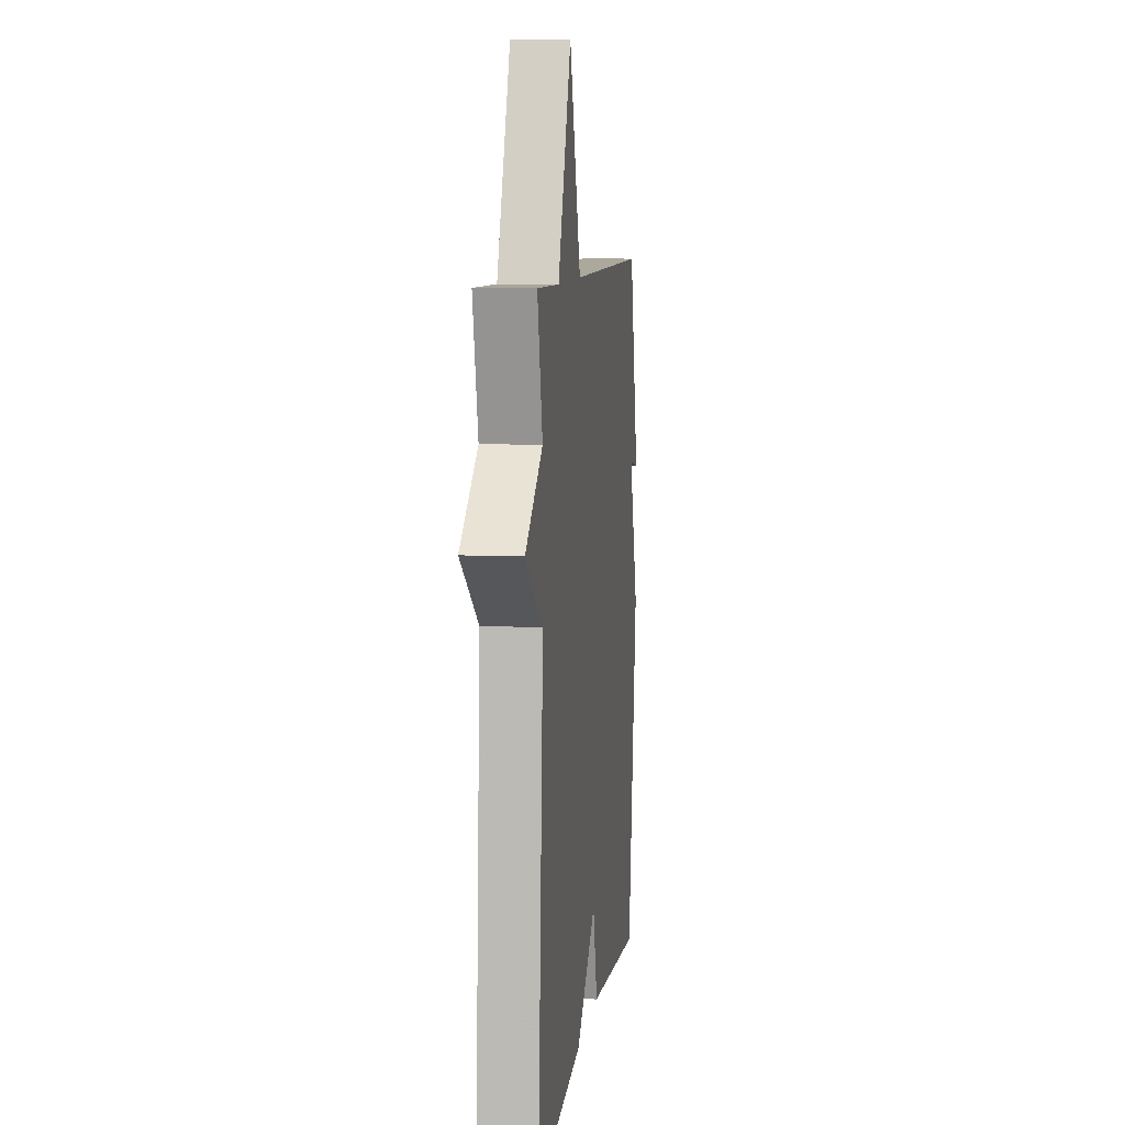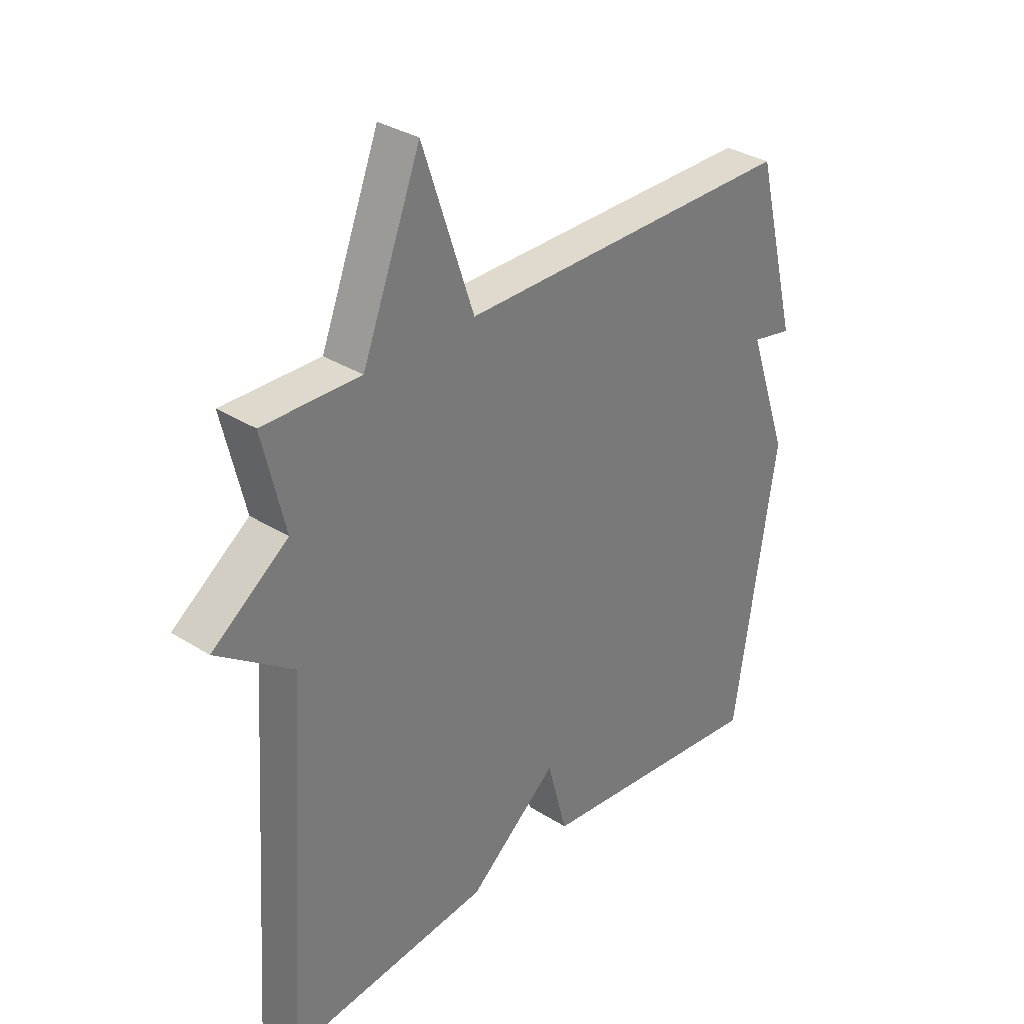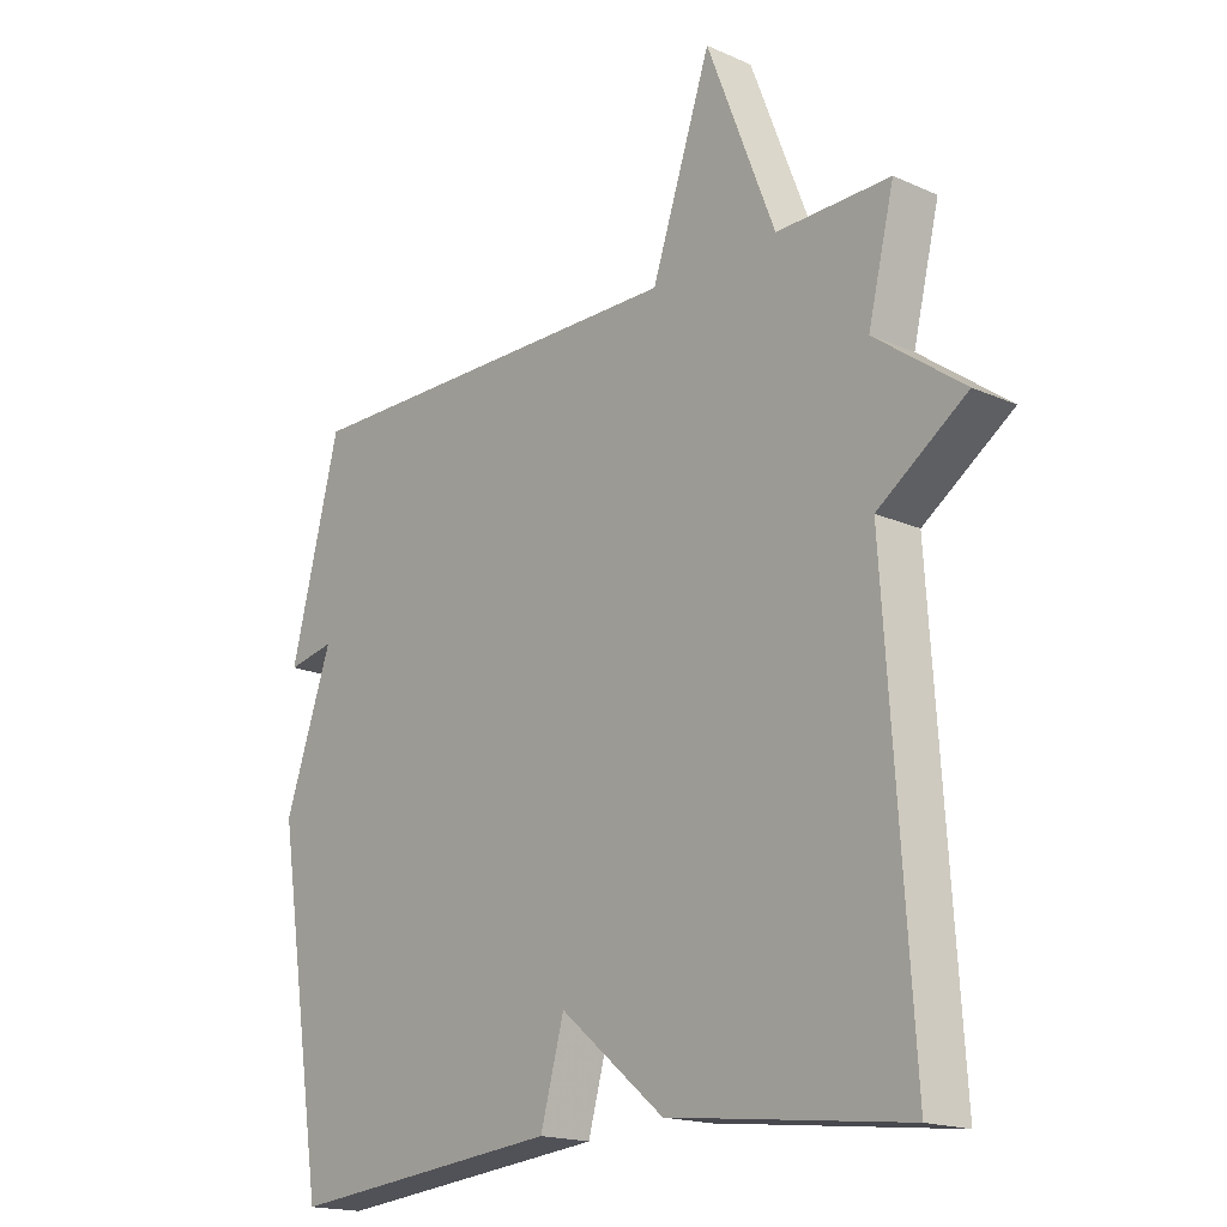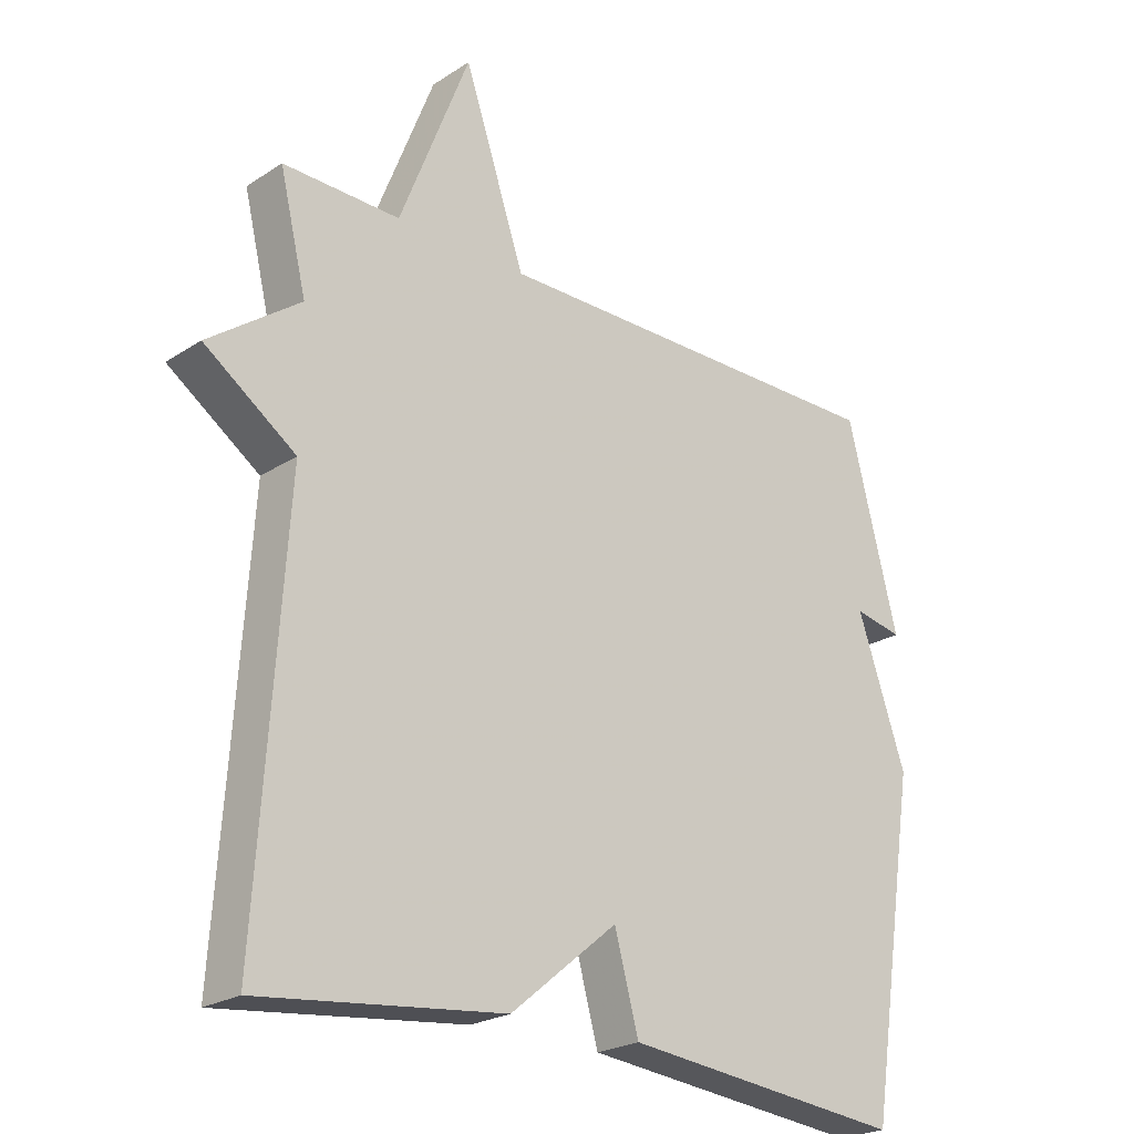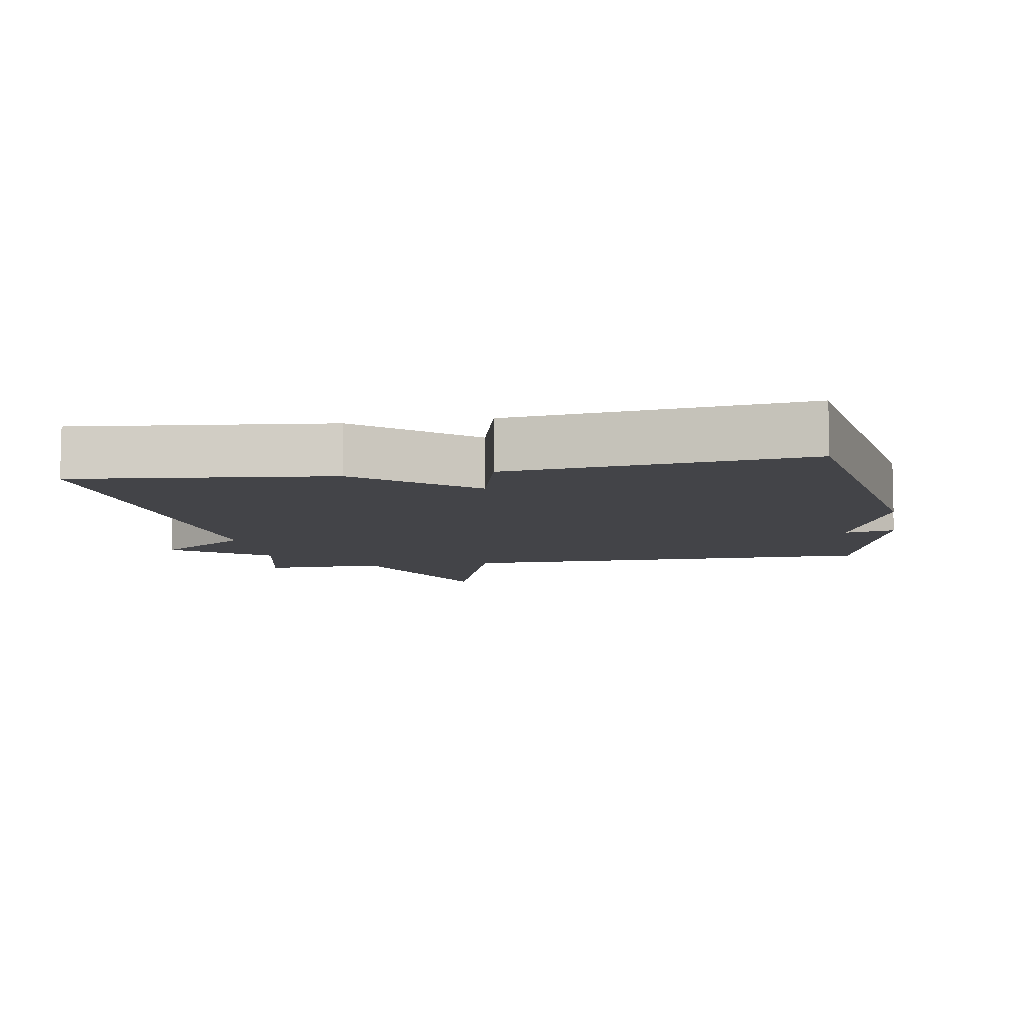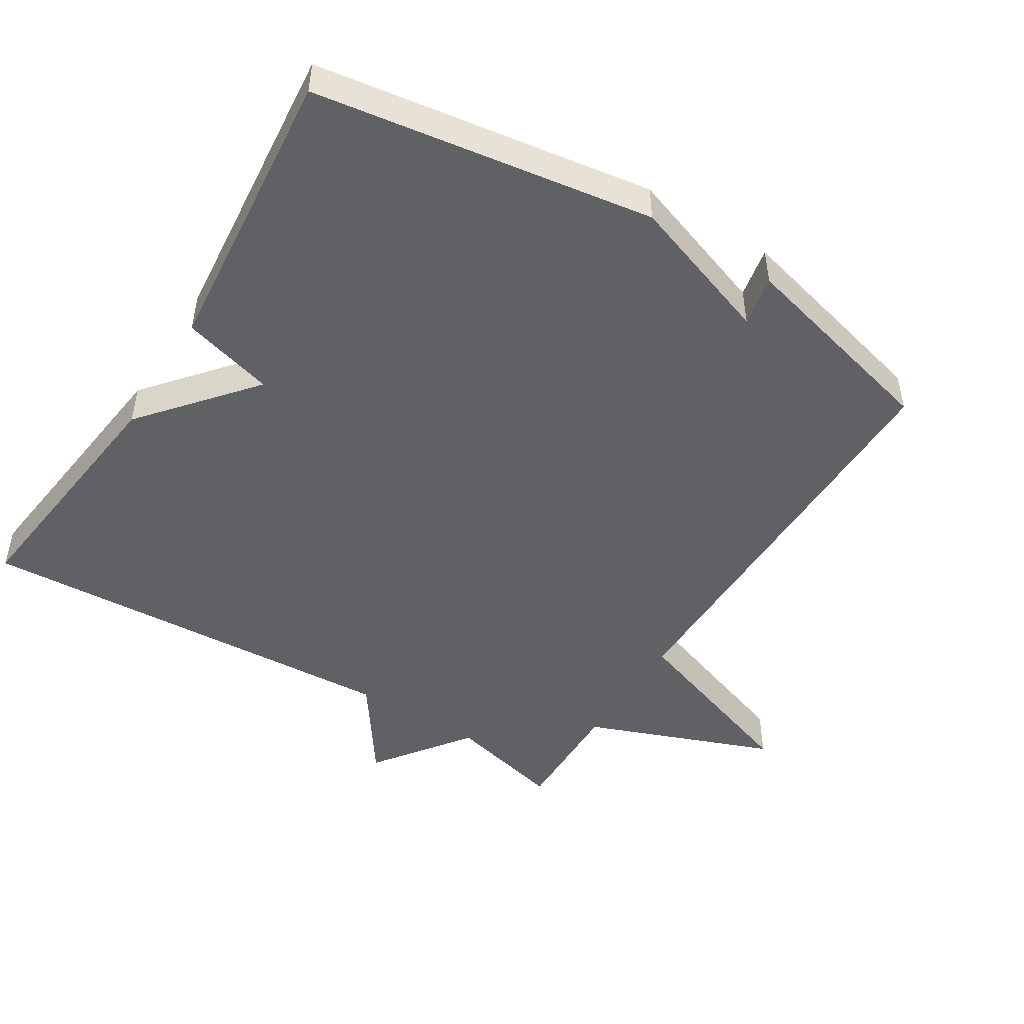
<metadata>
{"format":"obj","ext":"obj","renderer":"f3d","projection":"perspective","resolution":1024,"background":"white","views":[{"elev":8.3,"azim":97.2,"up":"+Z"},{"elev":32.5,"azim":131.4,"up":"+Z"},{"elev":-17.6,"azim":48.7,"up":"+Z"},{"elev":-23.4,"azim":137.3,"up":"+Z"},{"elev":-8.3,"azim":-169.9,"up":"+Y"},{"elev":-48.4,"azim":-122.1,"up":"+Y"}]}
</metadata>
<code>
v -0.5 0.07 -0.5
v -0.577 0.07 -0.005
v -0.503 0.07 0.21
v -0.577 0.07 0.195
v -0.5 0.07 0.5
v 0.122 0.07 0.497
v 0.215 0.07 0.772
v 0.322 0.07 0.497
v 0.5 0.07 0.5
v 0.459 0.07 0.33
v 0.598 0.07 0.228
v 0.459 0.07 0.13
v 0.5 0.07 -0.5
v 0.129 0.07 -0.457
v -0.034 0.07 -0.322
v -0.071 0.07 -0.457
v -0.5 0 -0.5
v -0.577 0 -0.005
v -0.503 0 0.21
v -0.577 0 0.195
v -0.5 0 0.5
v 0.122 0 0.497
v 0.215 0 0.772
v 0.322 0 0.497
v 0.5 0 0.5
v 0.459 0 0.33
v 0.598 0 0.228
v 0.459 0 0.13
v 0.5 0 -0.5
v 0.129 0 -0.457
v -0.034 0 -0.322
v -0.071 0 -0.457
f 1 2 3
f 16 1 3
f 15 16 3
f 14 15 3
f 13 14 3
f 12 13 3
f 10 11 12 3
f 8 9 10 3
f 6 7 8
f 6 8 3 4
f 4 5 6
f 19 18 17
f 19 17 32
f 19 32 31
f 19 31 30
f 19 30 29
f 19 29 28
f 19 28 27 26
f 19 26 25 24
f 24 23 22
f 20 19 24 22
f 22 21 20
f 1 17 18 2
f 2 18 19 3
f 3 19 20 4
f 4 20 21 5
f 5 21 22 6
f 6 22 23 7
f 7 23 24 8
f 8 24 25 9
f 9 25 26 10
f 10 26 27 11
f 11 27 28 12
f 12 28 29 13
f 13 29 30 14
f 14 30 31 15
f 15 31 32 16
f 16 32 17 1

</code>
